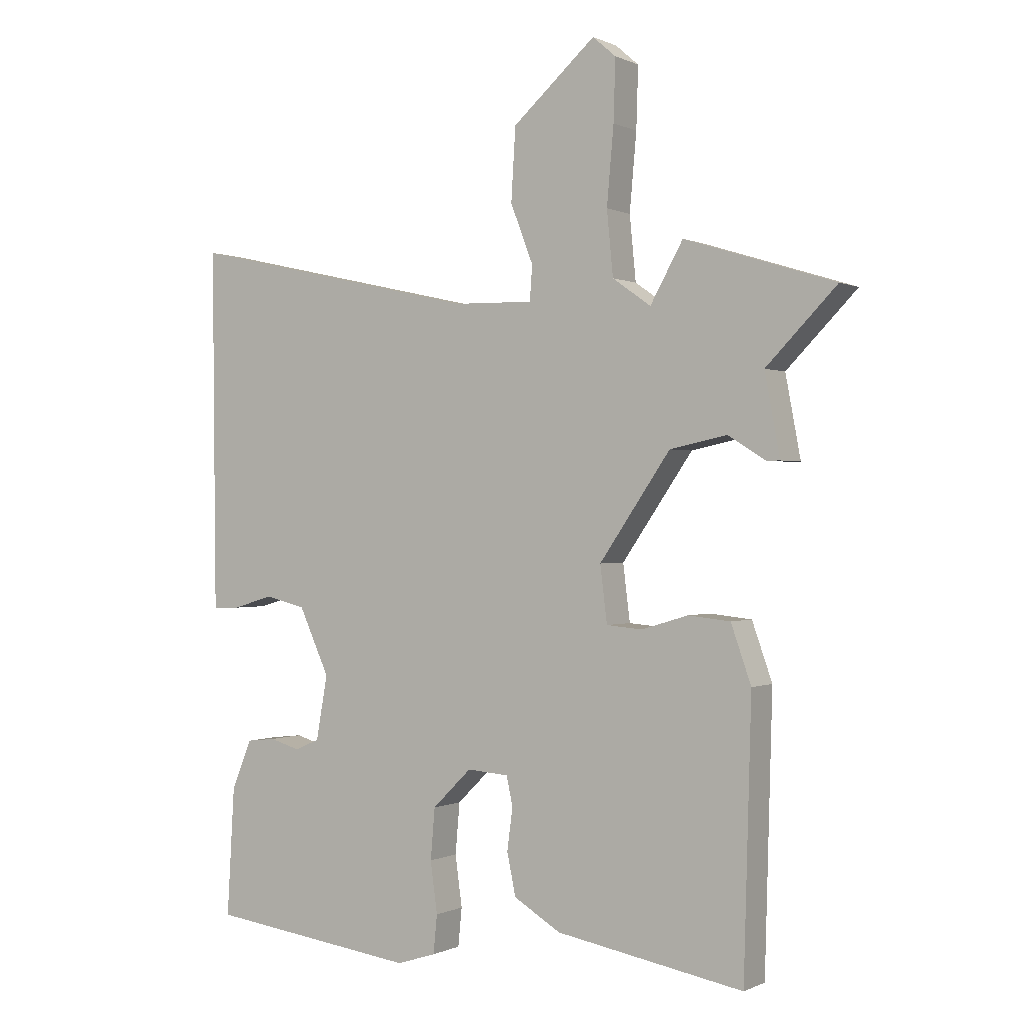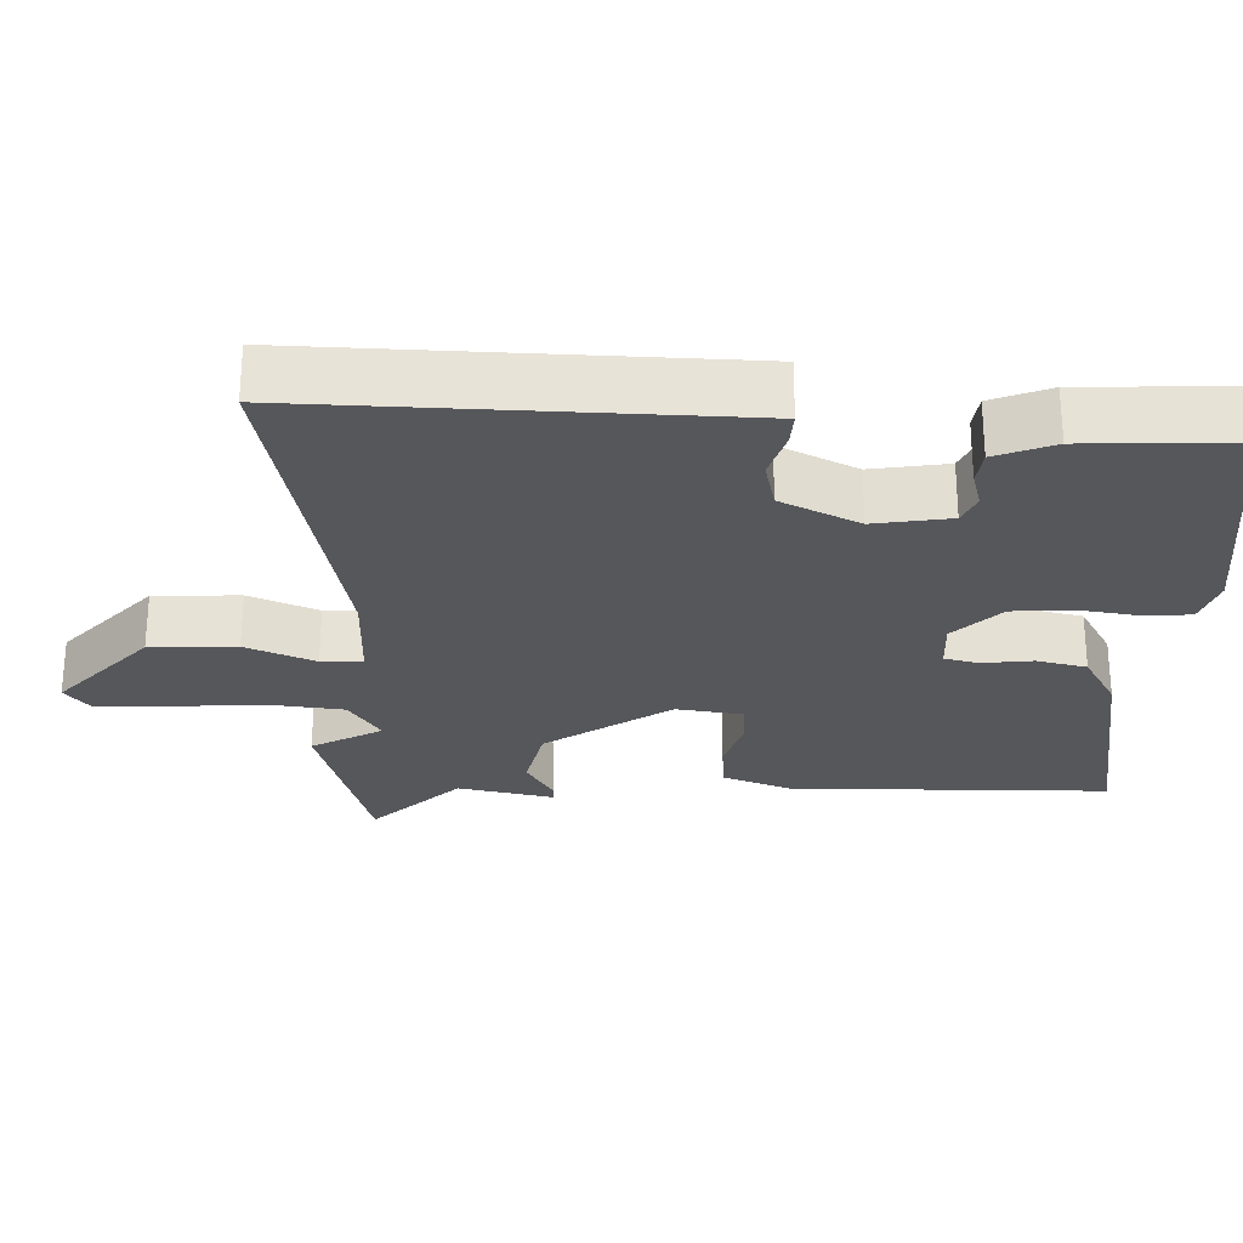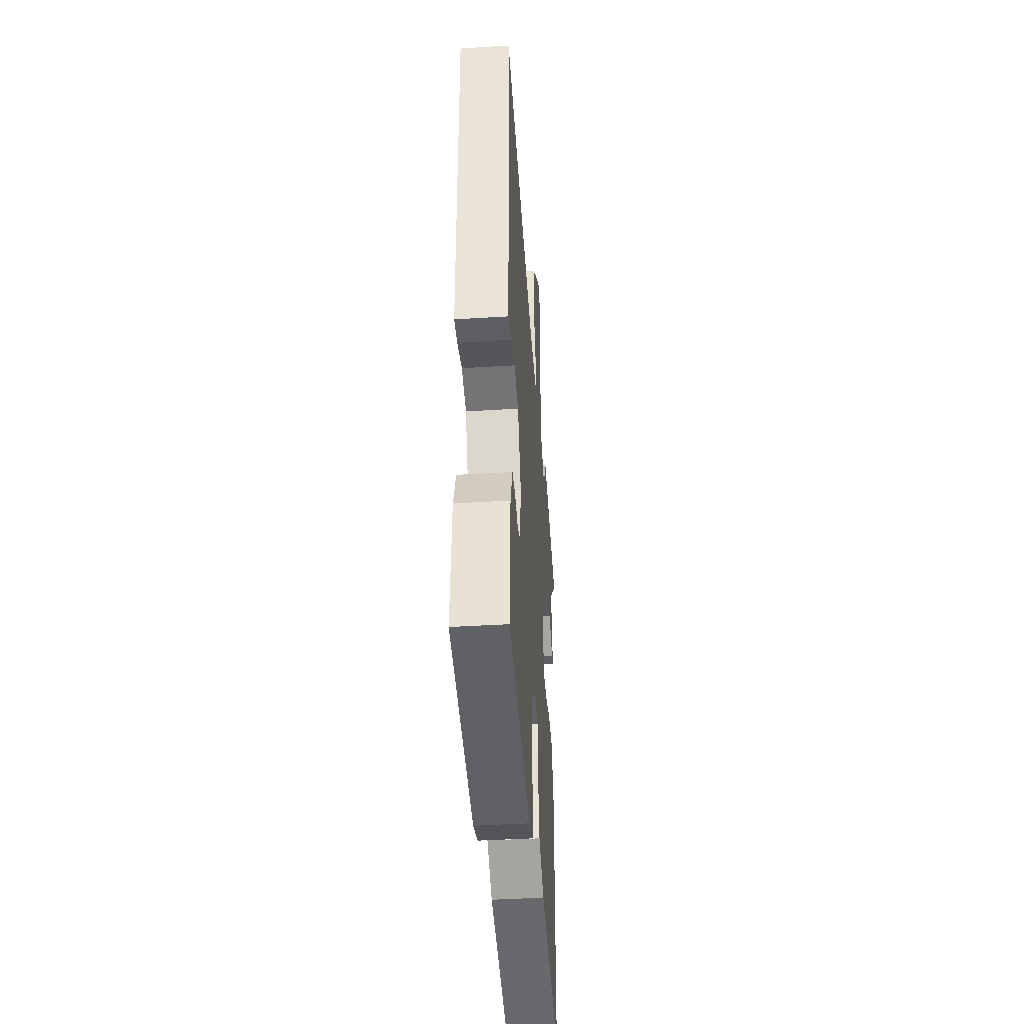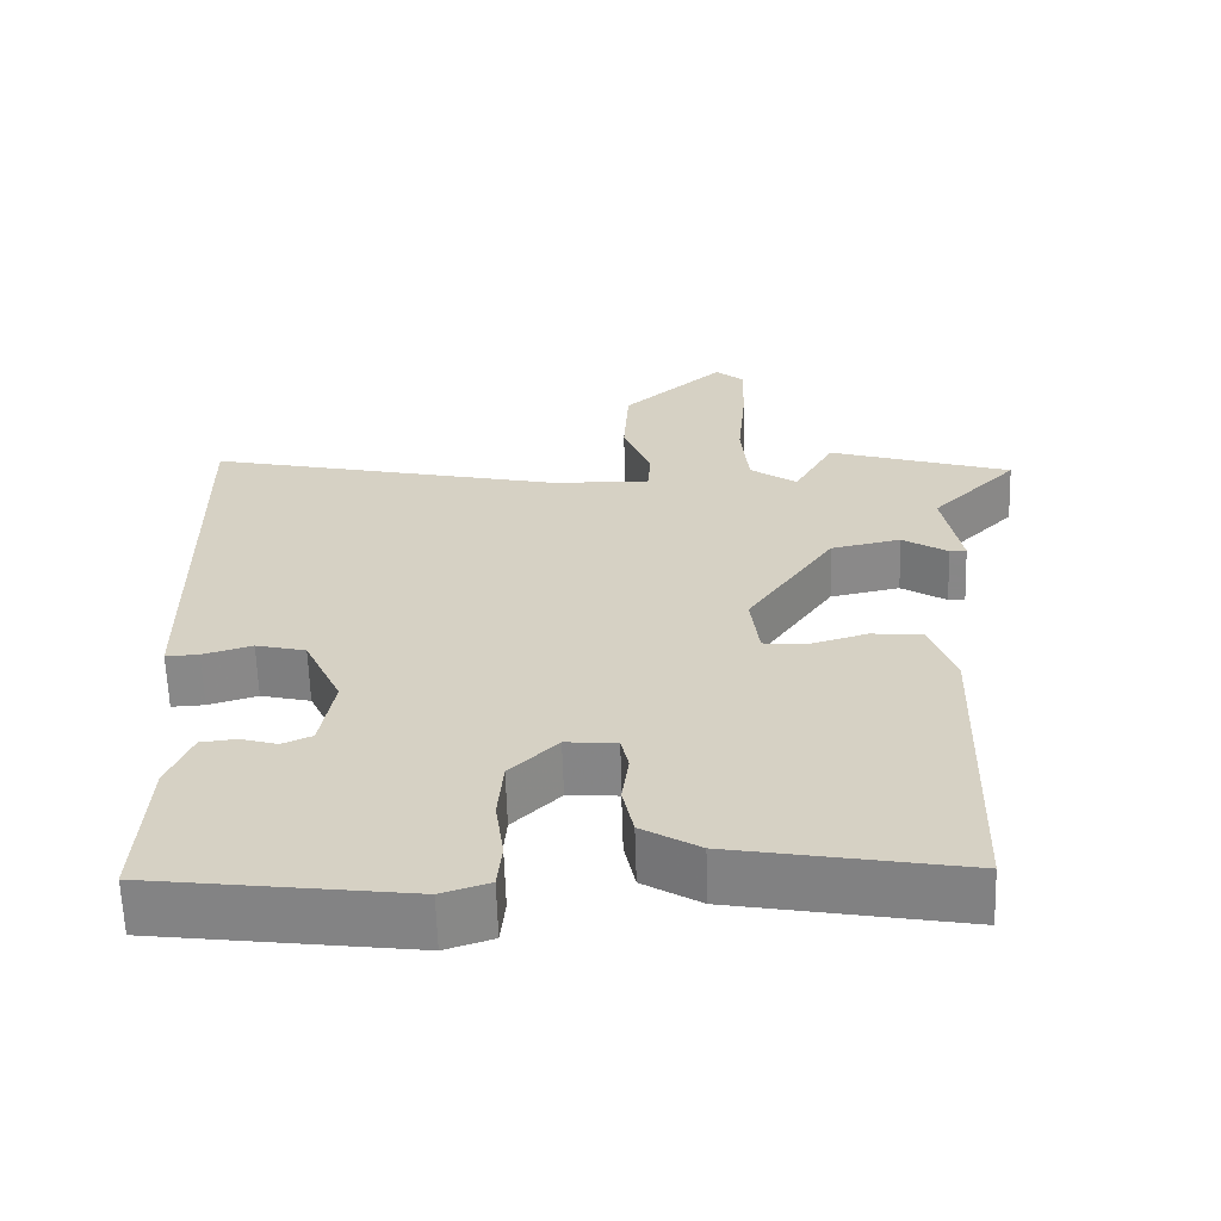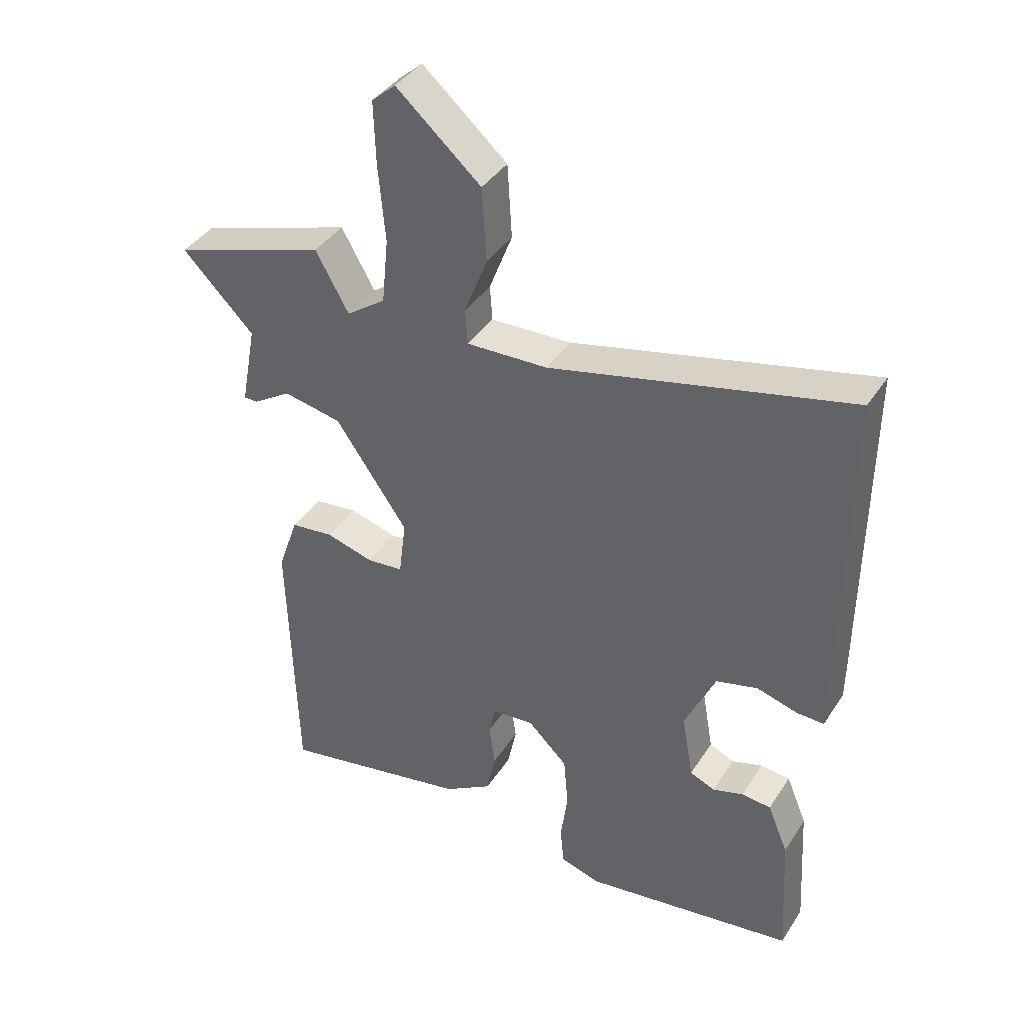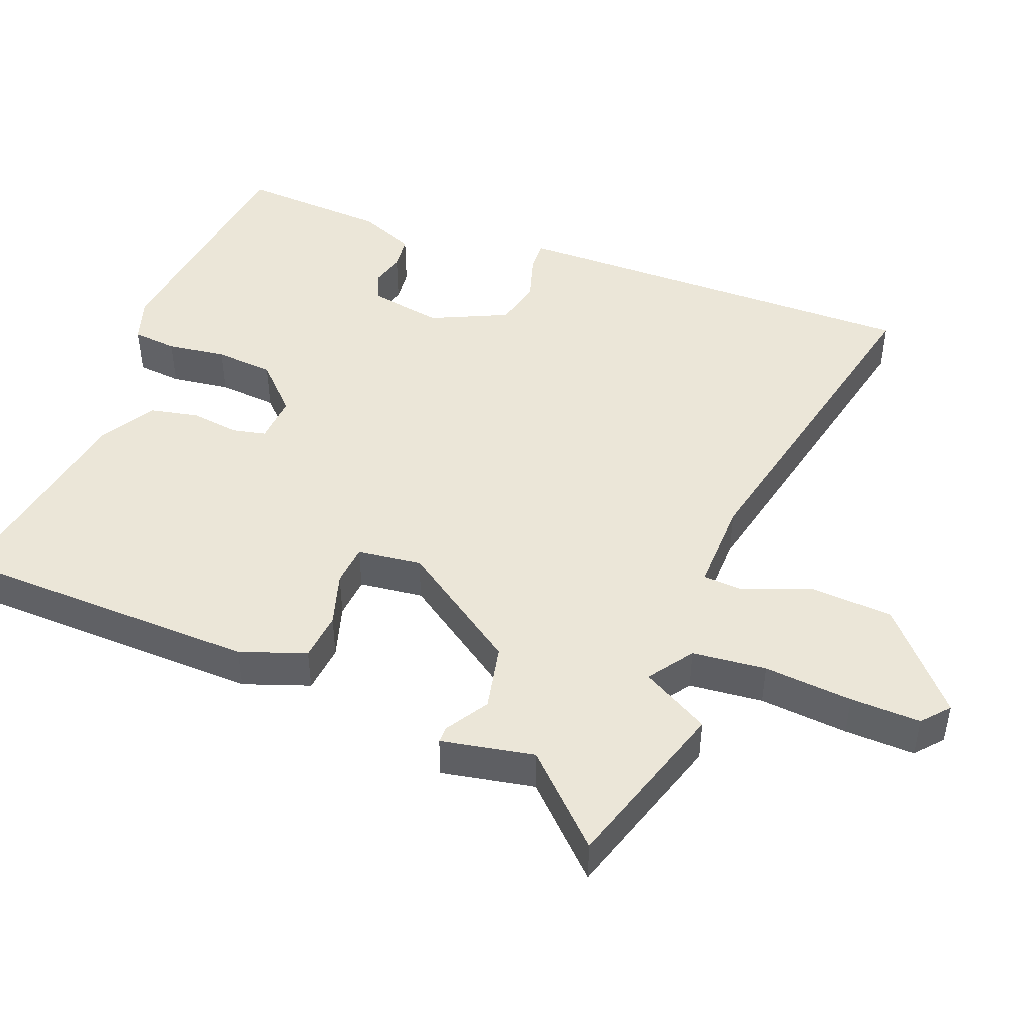
<metadata>
{"format":"obj","ext":"obj","renderer":"f3d","projection":"perspective","resolution":1024,"background":"white","views":[{"elev":-0.1,"azim":-148.8,"up":"+Z"},{"elev":-27.1,"azim":87.3,"up":"+Y"},{"elev":-42.6,"azim":94.2,"up":"+Z"},{"elev":-62.6,"azim":-178.2,"up":"+Z"},{"elev":39.1,"azim":29.5,"up":"+Z"},{"elev":46.5,"azim":-69.1,"up":"+Y"}]}
</metadata>
<code>
v -0.449 0.07 -0.513
v -0.461 0.07 -0.087
v -0.429 0.07 0.004
v -0.362 0.07 0.011
v -0.288 0.07 -0.011
v -0.231 0.07 -0.006
v -0.22 0.07 0.083
v -0.333 0.07 0.247
v -0.424 0.07 0.266
v -0.483 0.07 0.229
v -0.505 0.07 0.229
v -0.481 0.07 0.357
v -0.593 0.07 0.471
v -0.354 0.07 0.546
v -0.302 0.07 0.453
v -0.241 0.07 0.496
v -0.231 0.07 0.598
v -0.242 0.07 0.72
v -0.245 0.07 0.817
v -0.208 0.07 0.849
v -0.076 0.07 0.732
v -0.069 0.07 0.617
v -0.105 0.07 0.524
v -0.101 0.07 0.469
v 0.026 0.07 0.472
v 0.495 0.07 0.577
v 0.49 0.07 0.074
v 0.489 0.07 0.003
v 0.446 0.07 0.005
v 0.382 0.07 0.024
v 0.317 0.07 0.008
v 0.269 0.07 -0.097
v 0.287 0.07 -0.199
v 0.326 0.07 -0.216
v 0.374 0.07 -0.202
v 0.42 0.07 -0.207
v 0.452 0.07 -0.285
v 0.464 0.07 -0.489
v 0.131 0.07 -0.533
v 0.069 0.07 -0.513
v 0.063 0.07 -0.452
v 0.074 0.07 -0.371
v 0.067 0.07 -0.29
v 0.005 0.07 -0.229
v -0.061 0.07 -0.234
v -0.071 0.07 -0.28
v -0.062 0.07 -0.347
v -0.076 0.07 -0.414
v -0.151 0.07 -0.459
v -0.449 0 -0.513
v -0.461 0 -0.087
v -0.429 0 0.004
v -0.362 0 0.011
v -0.288 0 -0.011
v -0.231 0 -0.006
v -0.22 0 0.083
v -0.333 0 0.247
v -0.424 0 0.266
v -0.483 0 0.229
v -0.505 0 0.229
v -0.481 0 0.357
v -0.593 0 0.471
v -0.354 0 0.546
v -0.302 0 0.453
v -0.241 0 0.496
v -0.231 0 0.598
v -0.242 0 0.72
v -0.245 0 0.817
v -0.208 0 0.849
v -0.076 0 0.732
v -0.069 0 0.617
v -0.105 0 0.524
v -0.101 0 0.469
v 0.026 0 0.472
v 0.495 0 0.577
v 0.49 0 0.074
v 0.489 0 0.003
v 0.446 0 0.005
v 0.382 0 0.024
v 0.317 0 0.008
v 0.269 0 -0.097
v 0.287 0 -0.199
v 0.326 0 -0.216
v 0.374 0 -0.202
v 0.42 0 -0.207
v 0.452 0 -0.285
v 0.464 0 -0.489
v 0.131 0 -0.533
v 0.069 0 -0.513
v 0.063 0 -0.452
v 0.074 0 -0.371
v 0.067 0 -0.29
v 0.005 0 -0.229
v -0.061 0 -0.234
v -0.071 0 -0.28
v -0.062 0 -0.347
v -0.076 0 -0.414
v -0.151 0 -0.459
f 3 4 5
f 2 3 5
f 1 2 5
f 49 1 5
f 48 49 5
f 47 48 5
f 46 47 5
f 45 46 5 6
f 44 45 6 7
f 43 44 7 8
f 40 41 42
f 39 40 42
f 38 39 42
f 37 38 42
f 36 37 42
f 35 36 42
f 34 35 42
f 33 34 42 43
f 32 33 43 8
f 28 29 30
f 27 28 30
f 26 27 30
f 25 26 30
f 24 25 30 31
f 21 22 23
f 20 21 23
f 19 20 23
f 18 19 23
f 17 18 23
f 16 17 23 24
f 31 32 8
f 24 31 8
f 16 24 8
f 15 16 8
f 9 10 11 12
f 8 9 12
f 15 8 12
f 14 15 12
f 12 13 14
f 54 53 52
f 54 52 51
f 54 51 50
f 54 50 98
f 54 98 97
f 54 97 96
f 54 96 95
f 55 54 95 94
f 56 55 94 93
f 57 56 93 92
f 91 90 89
f 91 89 88
f 91 88 87
f 91 87 86
f 91 86 85
f 91 85 84
f 91 84 83
f 92 91 83 82
f 57 92 82 81
f 79 78 77
f 79 77 76
f 79 76 75
f 79 75 74
f 80 79 74 73
f 72 71 70
f 72 70 69
f 72 69 68
f 72 68 67
f 72 67 66
f 73 72 66 65
f 57 81 80
f 57 80 73
f 57 73 65
f 57 65 64
f 61 60 59 58
f 61 58 57
f 61 57 64
f 61 64 63
f 63 62 61
f 1 50 51 2
f 2 51 52 3
f 3 52 53 4
f 4 53 54 5
f 5 54 55 6
f 6 55 56 7
f 7 56 57 8
f 8 57 58 9
f 9 58 59 10
f 10 59 60 11
f 11 60 61 12
f 12 61 62 13
f 13 62 63 14
f 14 63 64 15
f 15 64 65 16
f 16 65 66 17
f 17 66 67 18
f 18 67 68 19
f 19 68 69 20
f 20 69 70 21
f 21 70 71 22
f 22 71 72 23
f 23 72 73 24
f 24 73 74 25
f 25 74 75 26
f 26 75 76 27
f 27 76 77 28
f 28 77 78 29
f 29 78 79 30
f 30 79 80 31
f 31 80 81 32
f 32 81 82 33
f 33 82 83 34
f 34 83 84 35
f 35 84 85 36
f 36 85 86 37
f 37 86 87 38
f 38 87 88 39
f 39 88 89 40
f 40 89 90 41
f 41 90 91 42
f 42 91 92 43
f 43 92 93 44
f 44 93 94 45
f 45 94 95 46
f 46 95 96 47
f 47 96 97 48
f 48 97 98 49
f 49 98 50 1

</code>
